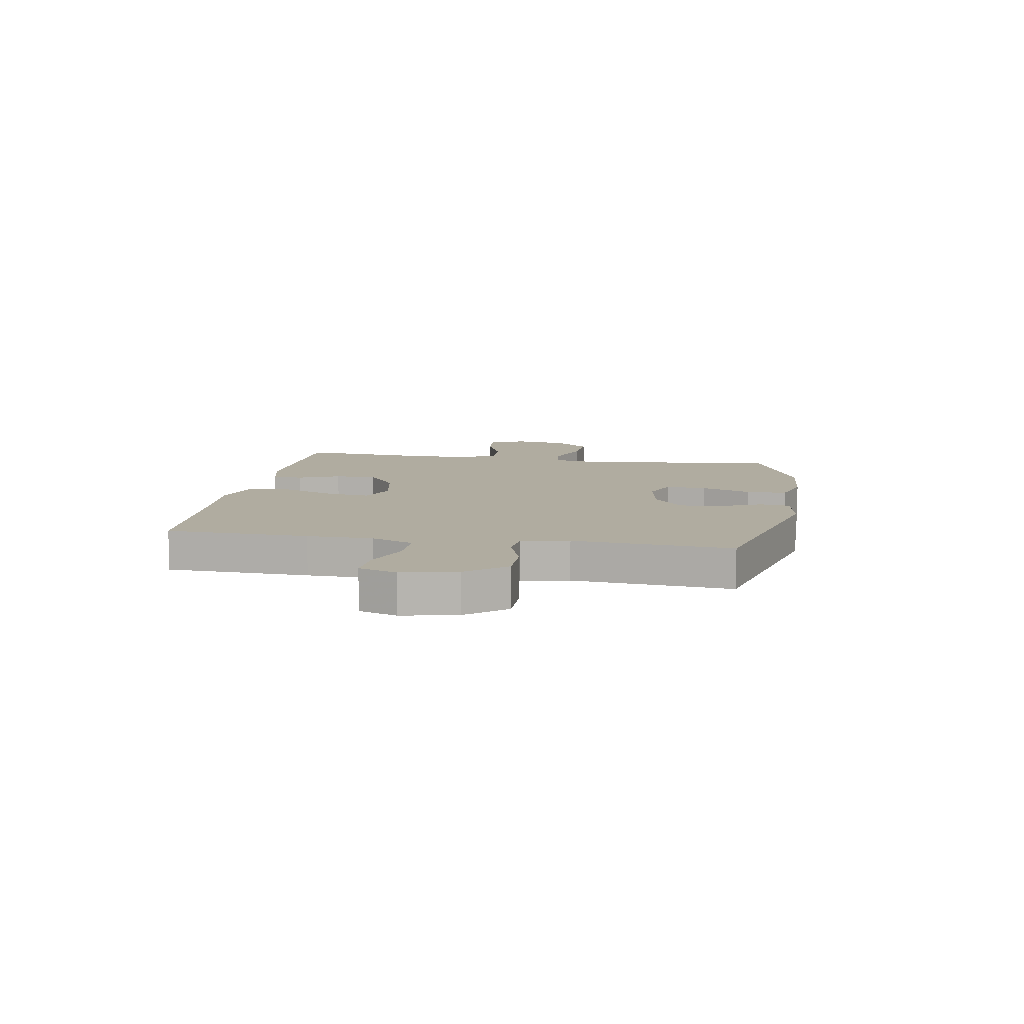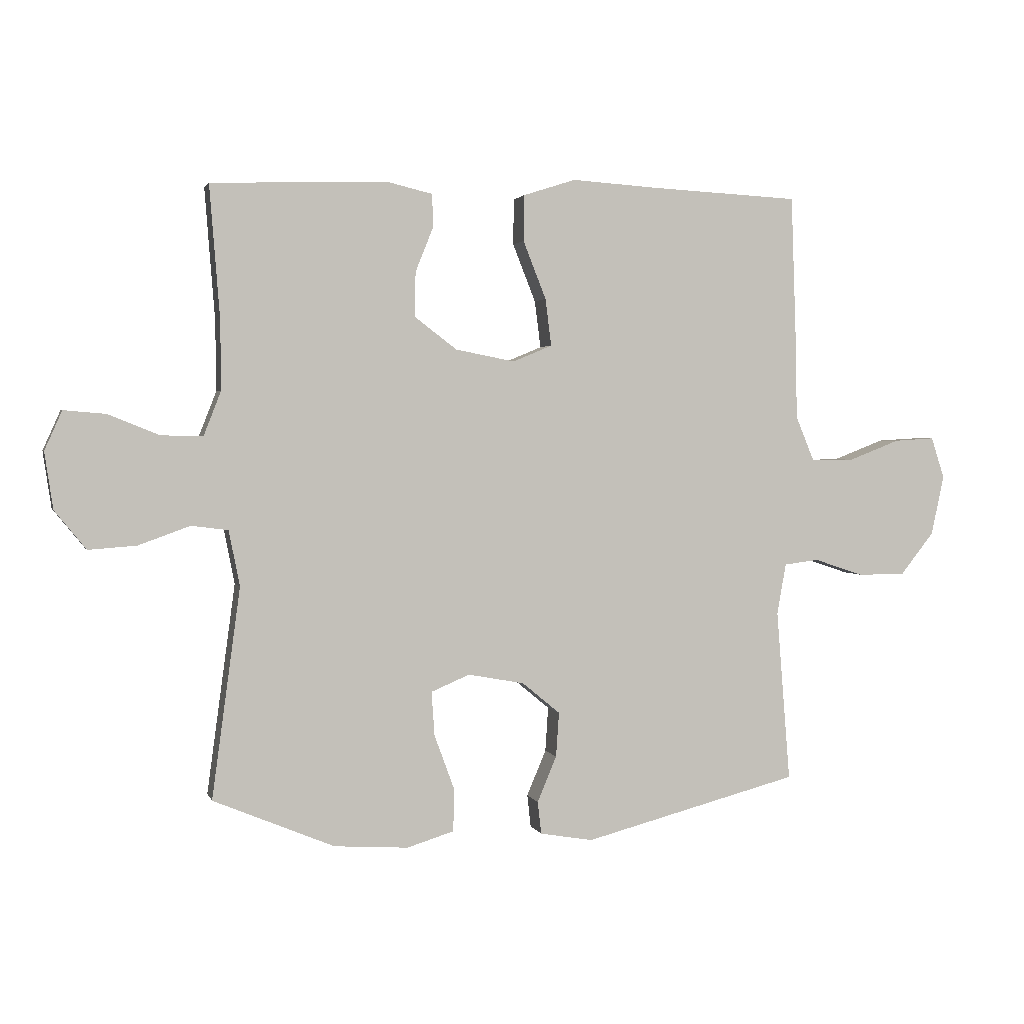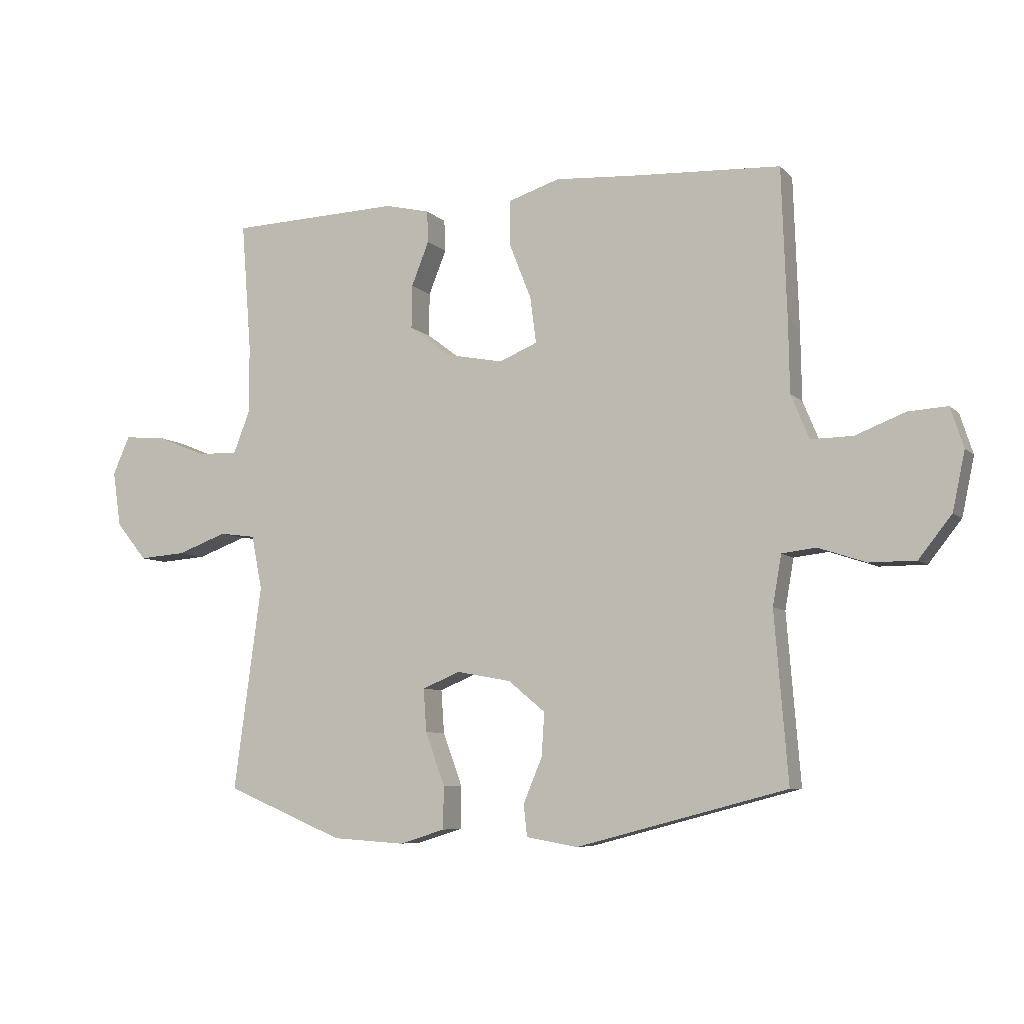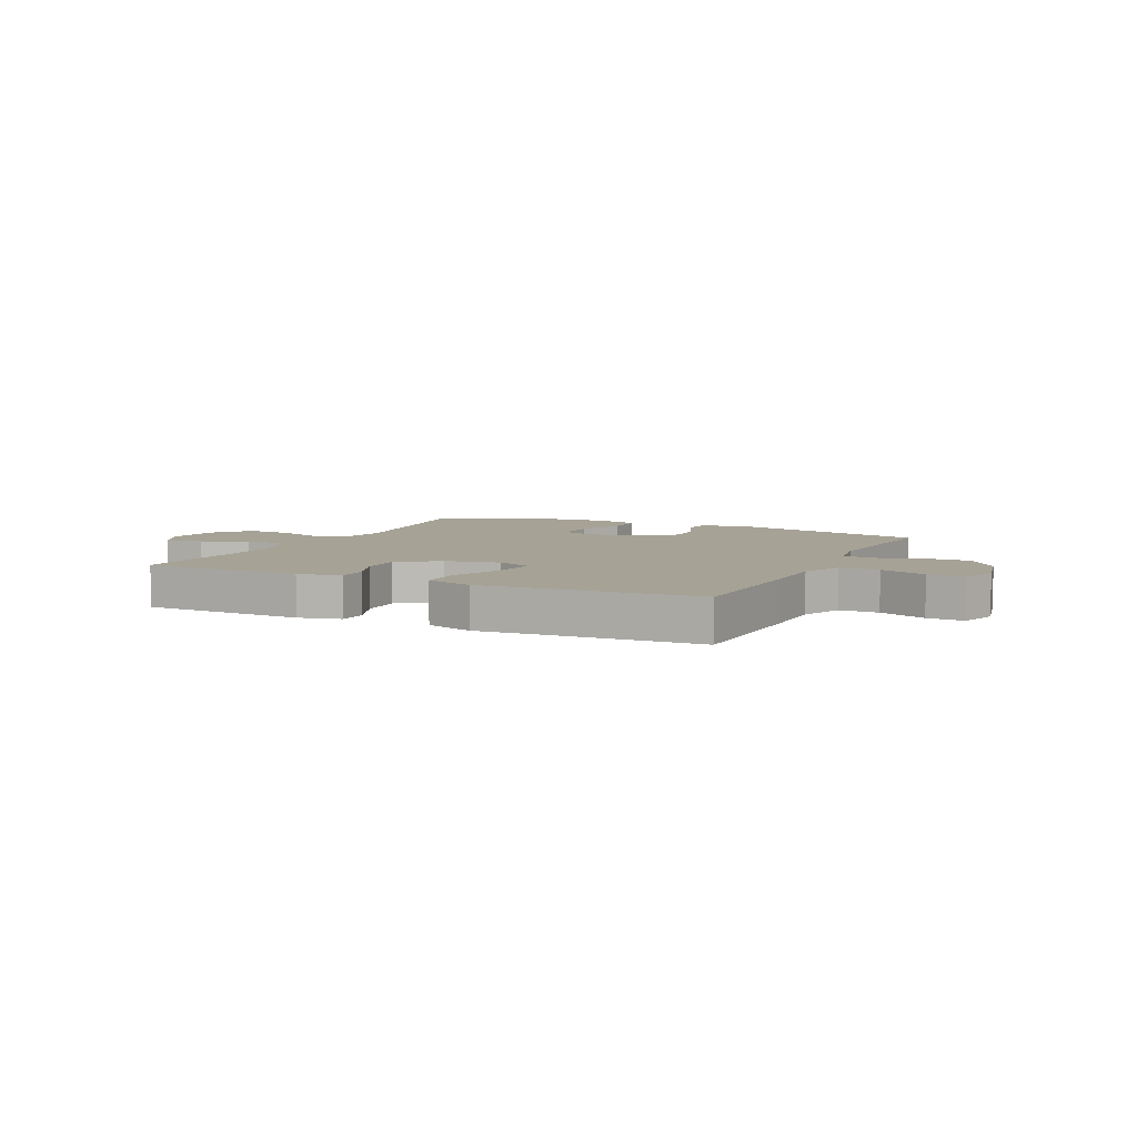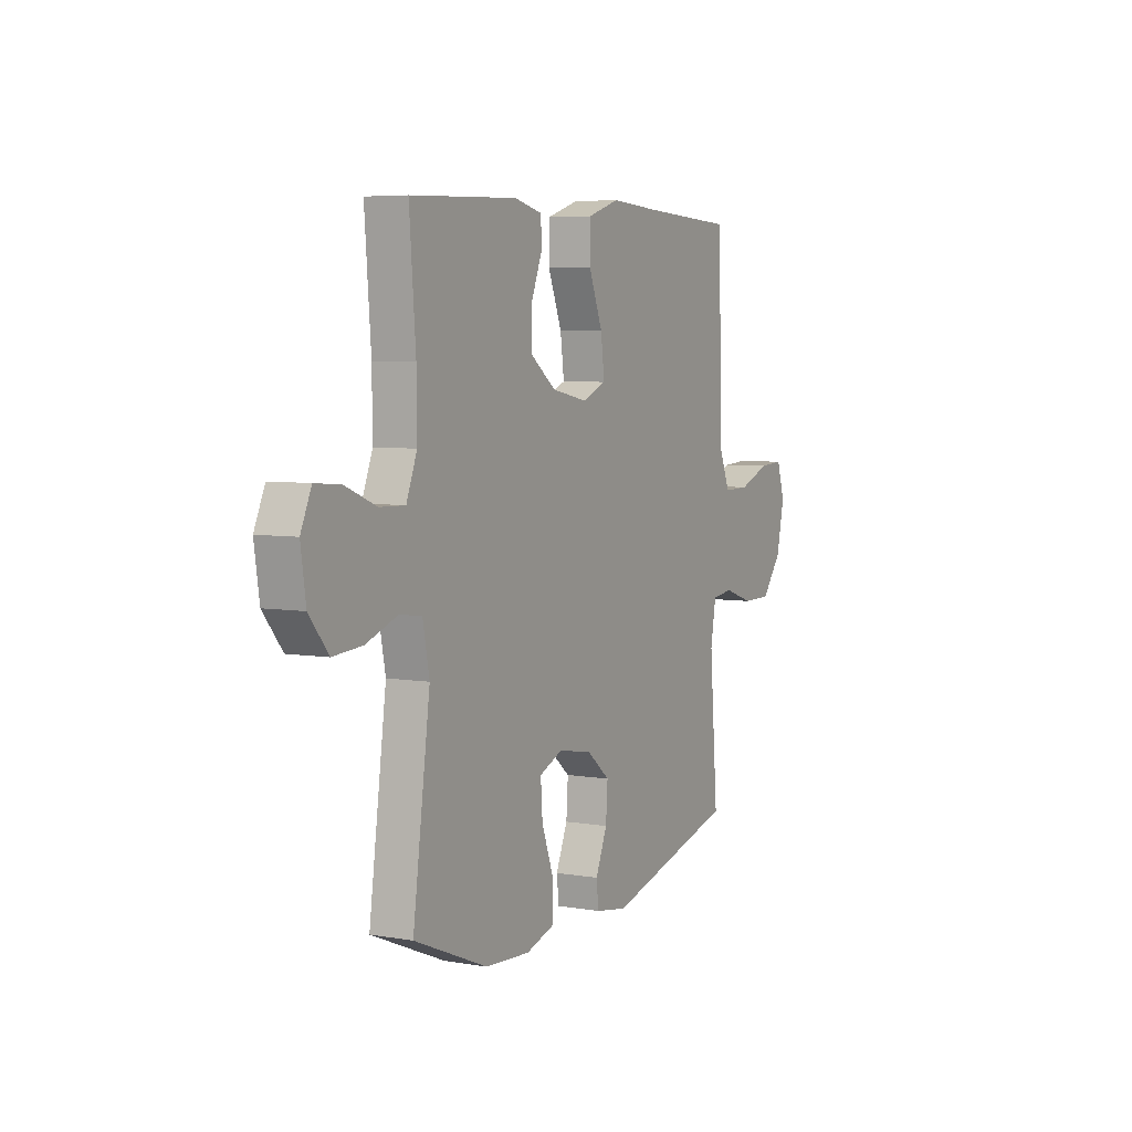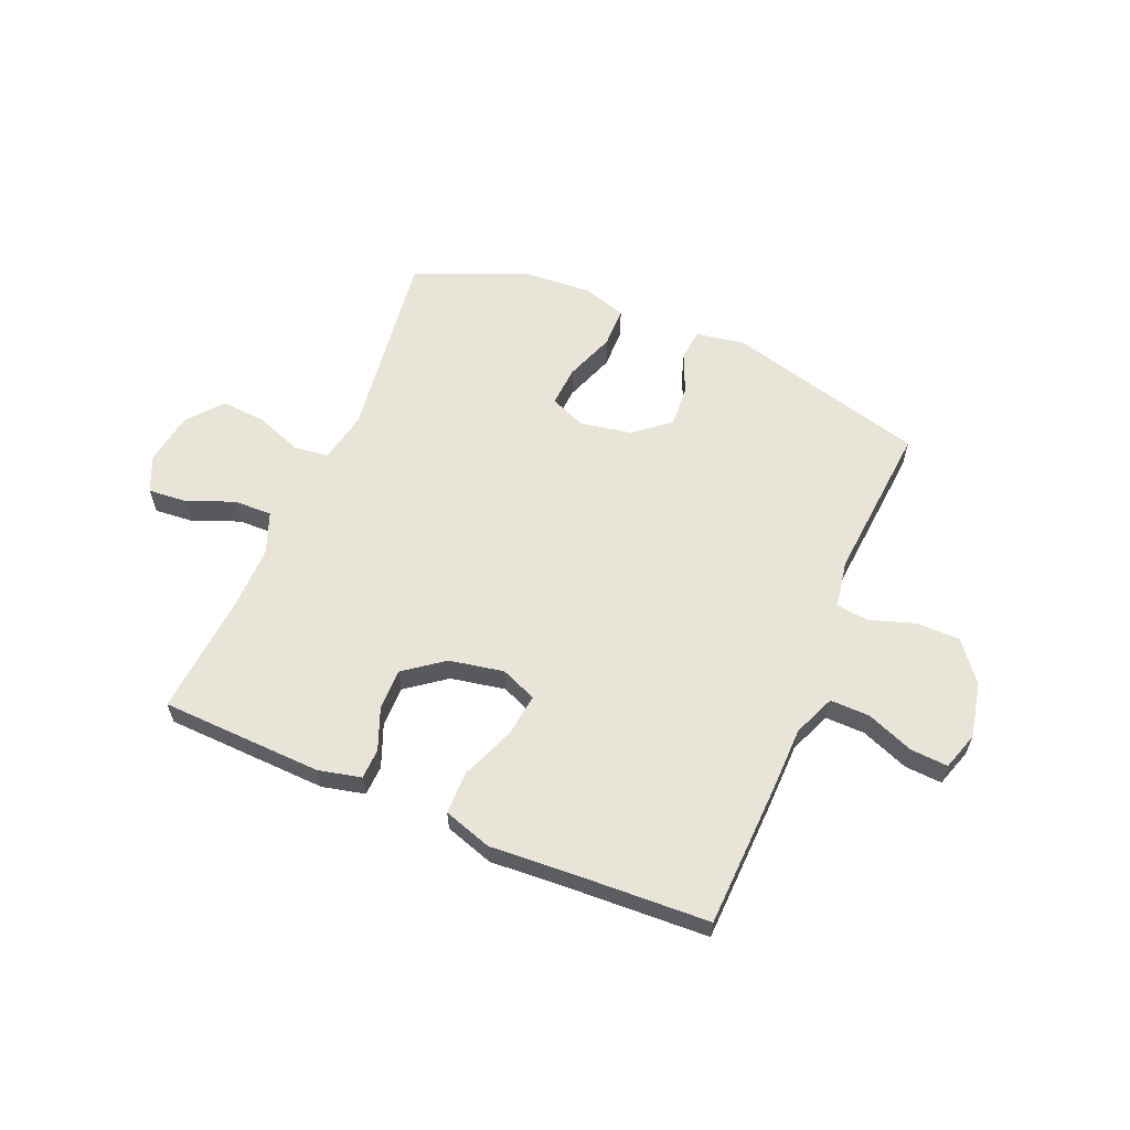
<metadata>
{"format":"obj","ext":"obj","renderer":"f3d","projection":"perspective","resolution":1024,"background":"white","views":[{"elev":9.9,"azim":99.4,"up":"+Y"},{"elev":2.1,"azim":-14.2,"up":"+Z"},{"elev":-7.1,"azim":23.4,"up":"+Z"},{"elev":6.3,"azim":25.4,"up":"+Y"},{"elev":5.6,"azim":-62.3,"up":"+Z"},{"elev":60.5,"azim":23.0,"up":"+Y"}]}
</metadata>
<code>
v 0.5 0.07 -0.5
v 0.142 0.07 -0.594
v 0.054 0.07 -0.579
v 0.048 0.07 -0.525
v 0.08 0.07 -0.449
v 0.085 0.07 -0.375
v 0.022 0.07 -0.323
v -0.071 0.07 -0.306
v -0.135 0.07 -0.333
v -0.13 0.07 -0.406
v -0.097 0.07 -0.496
v -0.098 0.07 -0.568
v -0.176 0.07 -0.592
v -0.299 0.07 -0.584
v -0.5 0.07 -0.5
v -0.453 0.07 -0.152
v -0.471 0.07 -0.06
v -0.532 0.07 -0.052
v -0.617 0.07 -0.083
v -0.697 0.07 -0.089
v -0.749 0.07 -0.025
v -0.763 0.07 0.069
v -0.734 0.07 0.134
v -0.664 0.07 0.128
v -0.58 0.07 0.094
v -0.511 0.07 0.092
v -0.482 0.07 0.166
v -0.483 0.07 0.282
v -0.5 0.07 0.5
v -0.209 0.07 0.51
v -0.133 0.07 0.492
v -0.131 0.07 0.438
v -0.161 0.07 0.363
v -0.162 0.07 0.289
v -0.092 0.07 0.236
v 0.006 0.07 0.217
v 0.071 0.07 0.244
v 0.061 0.07 0.322
v 0.023 0.07 0.418
v 0.024 0.07 0.494
v 0.111 0.07 0.522
v 0.246 0.07 0.513
v 0.5 0.07 0.5
v 0.509 0.07 0.244
v 0.511 0.07 0.125
v 0.542 0.07 0.05
v 0.613 0.07 0.051
v 0.698 0.07 0.084
v 0.765 0.07 0.088
v 0.787 0.07 0.02
v 0.766 0.07 -0.079
v 0.71 0.07 -0.15
v 0.631 0.07 -0.15
v 0.55 0.07 -0.123
v 0.492 0.07 -0.13
v 0.477 0.07 -0.215
v 0.5 0 -0.5
v 0.142 0 -0.594
v 0.054 0 -0.579
v 0.048 0 -0.525
v 0.08 0 -0.449
v 0.085 0 -0.375
v 0.022 0 -0.323
v -0.071 0 -0.306
v -0.135 0 -0.333
v -0.13 0 -0.406
v -0.097 0 -0.496
v -0.098 0 -0.568
v -0.176 0 -0.592
v -0.299 0 -0.584
v -0.5 0 -0.5
v -0.453 0 -0.152
v -0.471 0 -0.06
v -0.532 0 -0.052
v -0.617 0 -0.083
v -0.697 0 -0.089
v -0.749 0 -0.025
v -0.763 0 0.069
v -0.734 0 0.134
v -0.664 0 0.128
v -0.58 0 0.094
v -0.511 0 0.092
v -0.482 0 0.166
v -0.483 0 0.282
v -0.5 0 0.5
v -0.209 0 0.51
v -0.133 0 0.492
v -0.131 0 0.438
v -0.161 0 0.363
v -0.162 0 0.289
v -0.092 0 0.236
v 0.006 0 0.217
v 0.071 0 0.244
v 0.061 0 0.322
v 0.023 0 0.418
v 0.024 0 0.494
v 0.111 0 0.522
v 0.246 0 0.513
v 0.5 0 0.5
v 0.509 0 0.244
v 0.511 0 0.125
v 0.542 0 0.05
v 0.613 0 0.051
v 0.698 0 0.084
v 0.765 0 0.088
v 0.787 0 0.02
v 0.766 0 -0.079
v 0.71 0 -0.15
v 0.631 0 -0.15
v 0.55 0 -0.123
v 0.492 0 -0.13
v 0.477 0 -0.215
f 51 52 53 54
f 51 54 55
f 50 51 55
f 47 48 49 50
f 46 47 50 55
f 45 46 55
f 42 43 44 45
f 42 45 55 56
f 38 39 40 41
f 37 38 41 42
f 30 31 32 33
f 28 29 30 33
f 27 28 33 34
f 26 27 34 35
f 22 23 24 25
f 22 25 26
f 21 22 26
f 18 19 20 21
f 18 21 26 35
f 13 14 15 16
f 13 16 17
f 10 11 12 13
f 9 10 13 17
f 8 9 17
f 7 8 17
f 2 3 4 5
f 2 5 6
f 1 2 6
f 37 42 56 1
f 17 18 35 36
f 7 17 36 37
f 1 6 7 37
f 110 109 108 107
f 111 110 107
f 111 107 106
f 106 105 104 103
f 111 106 103 102
f 111 102 101
f 101 100 99 98
f 112 111 101 98
f 97 96 95 94
f 98 97 94 93
f 89 88 87 86
f 89 86 85 84
f 90 89 84 83
f 91 90 83 82
f 81 80 79 78
f 82 81 78
f 82 78 77
f 77 76 75 74
f 91 82 77 74
f 72 71 70 69
f 73 72 69
f 69 68 67 66
f 73 69 66 65
f 73 65 64
f 73 64 63
f 61 60 59 58
f 62 61 58
f 62 58 57
f 57 112 98 93
f 92 91 74 73
f 93 92 73 63
f 93 63 62 57
f 1 57 58 2
f 2 58 59 3
f 3 59 60 4
f 4 60 61 5
f 5 61 62 6
f 6 62 63 7
f 7 63 64 8
f 8 64 65 9
f 9 65 66 10
f 10 66 67 11
f 11 67 68 12
f 12 68 69 13
f 13 69 70 14
f 14 70 71 15
f 15 71 72 16
f 16 72 73 17
f 17 73 74 18
f 18 74 75 19
f 19 75 76 20
f 20 76 77 21
f 21 77 78 22
f 22 78 79 23
f 23 79 80 24
f 24 80 81 25
f 25 81 82 26
f 26 82 83 27
f 27 83 84 28
f 28 84 85 29
f 29 85 86 30
f 30 86 87 31
f 31 87 88 32
f 32 88 89 33
f 33 89 90 34
f 34 90 91 35
f 35 91 92 36
f 36 92 93 37
f 37 93 94 38
f 38 94 95 39
f 39 95 96 40
f 40 96 97 41
f 41 97 98 42
f 42 98 99 43
f 43 99 100 44
f 44 100 101 45
f 45 101 102 46
f 46 102 103 47
f 47 103 104 48
f 48 104 105 49
f 49 105 106 50
f 50 106 107 51
f 51 107 108 52
f 52 108 109 53
f 53 109 110 54
f 54 110 111 55
f 55 111 112 56
f 56 112 57 1

</code>
